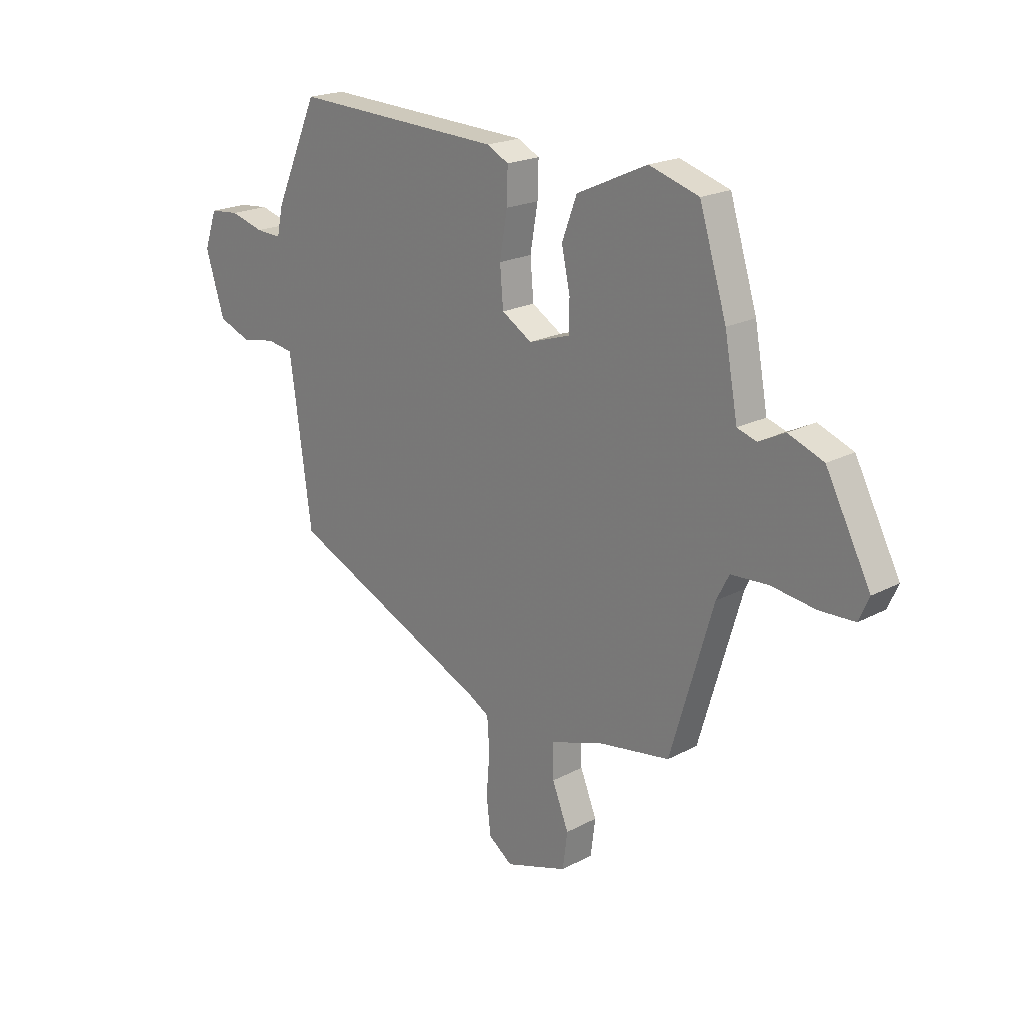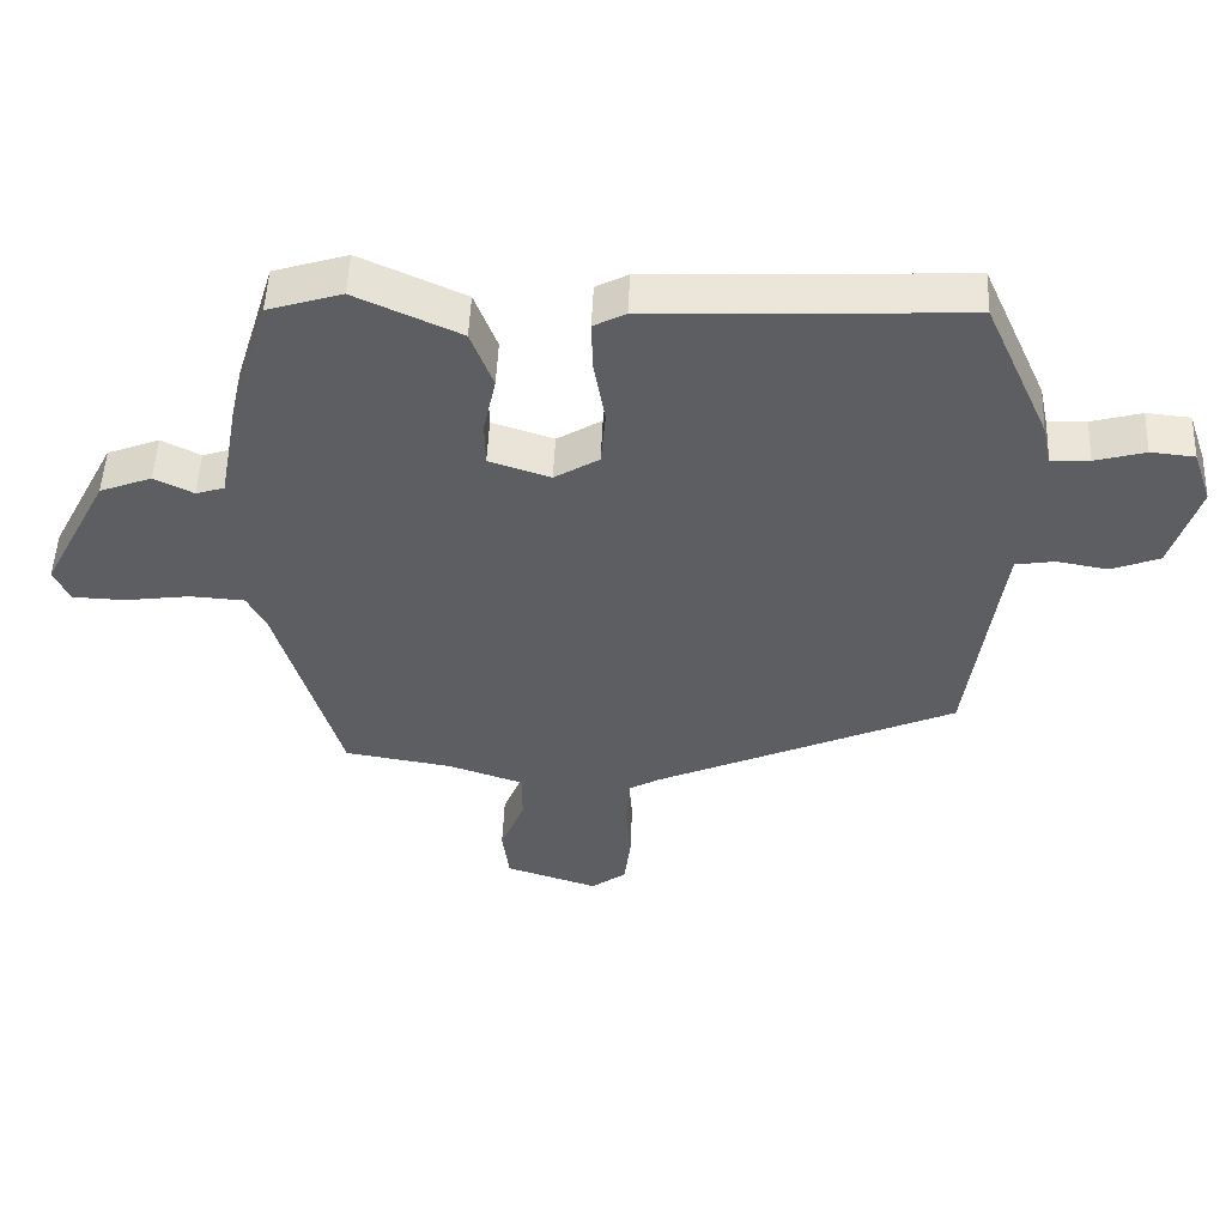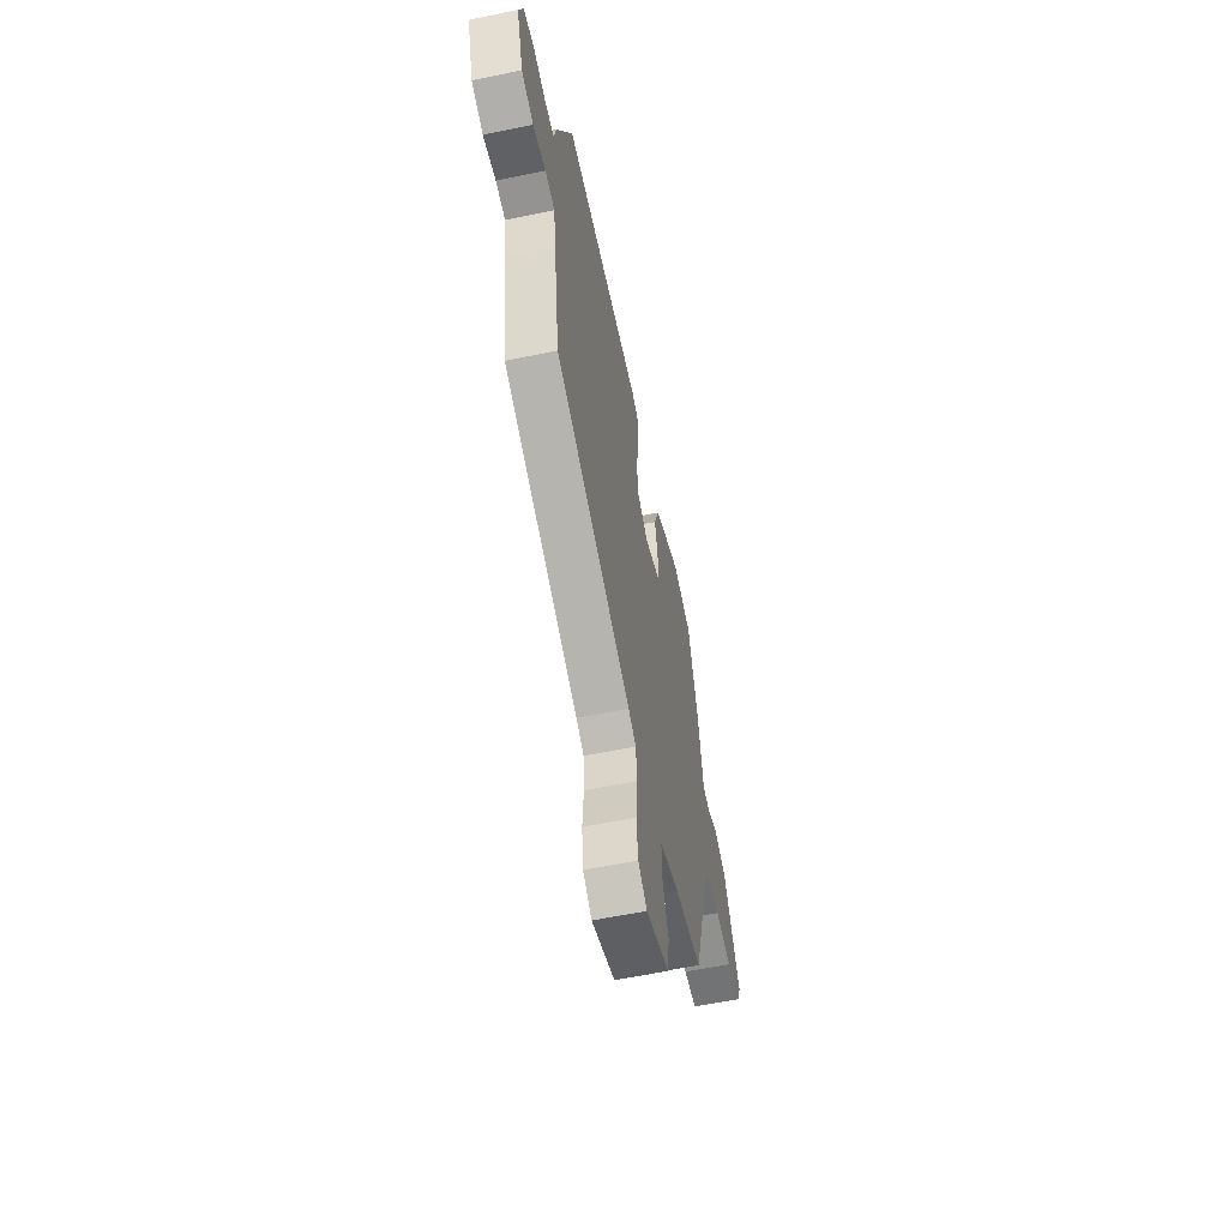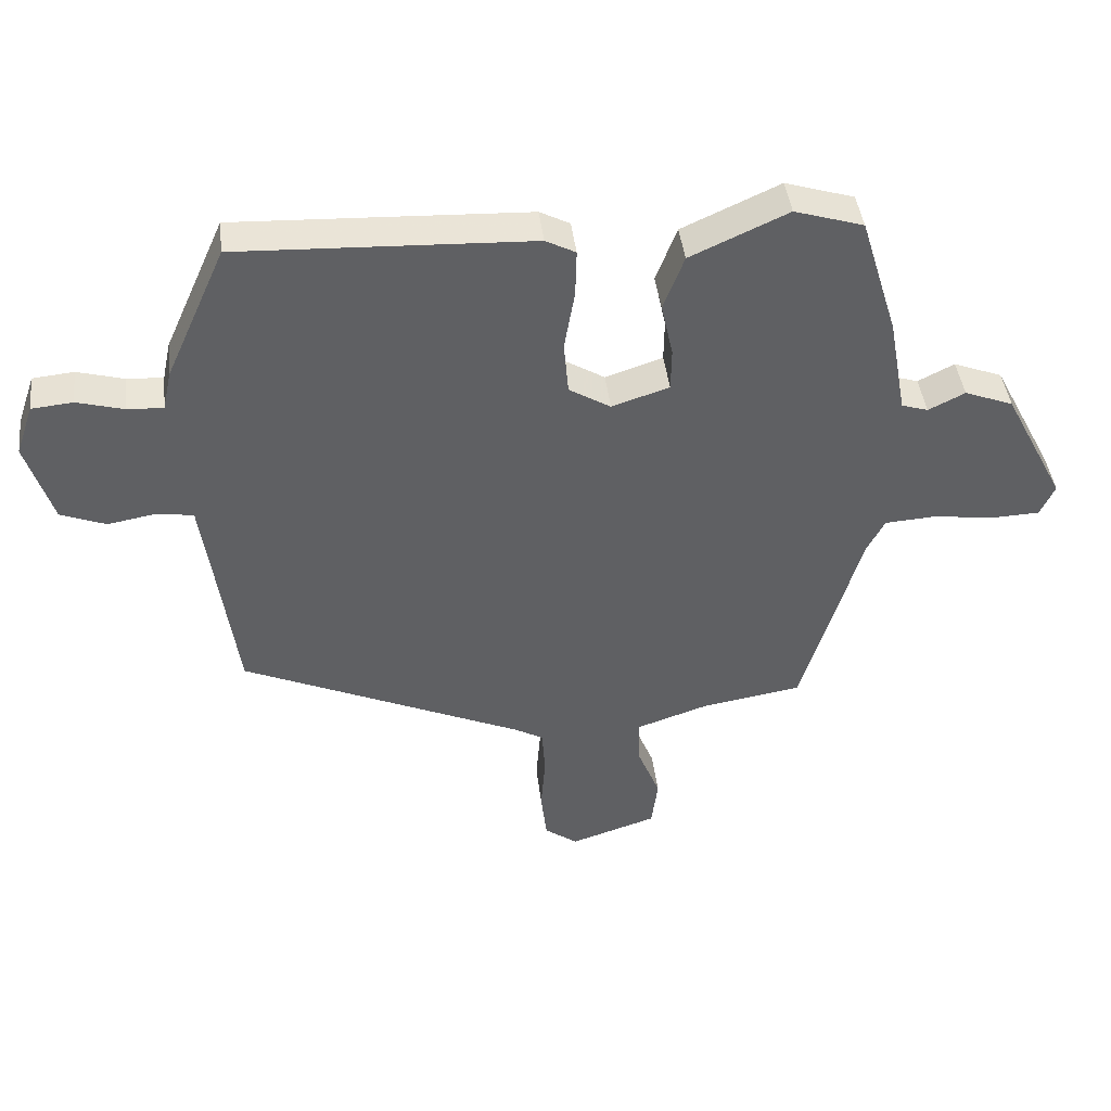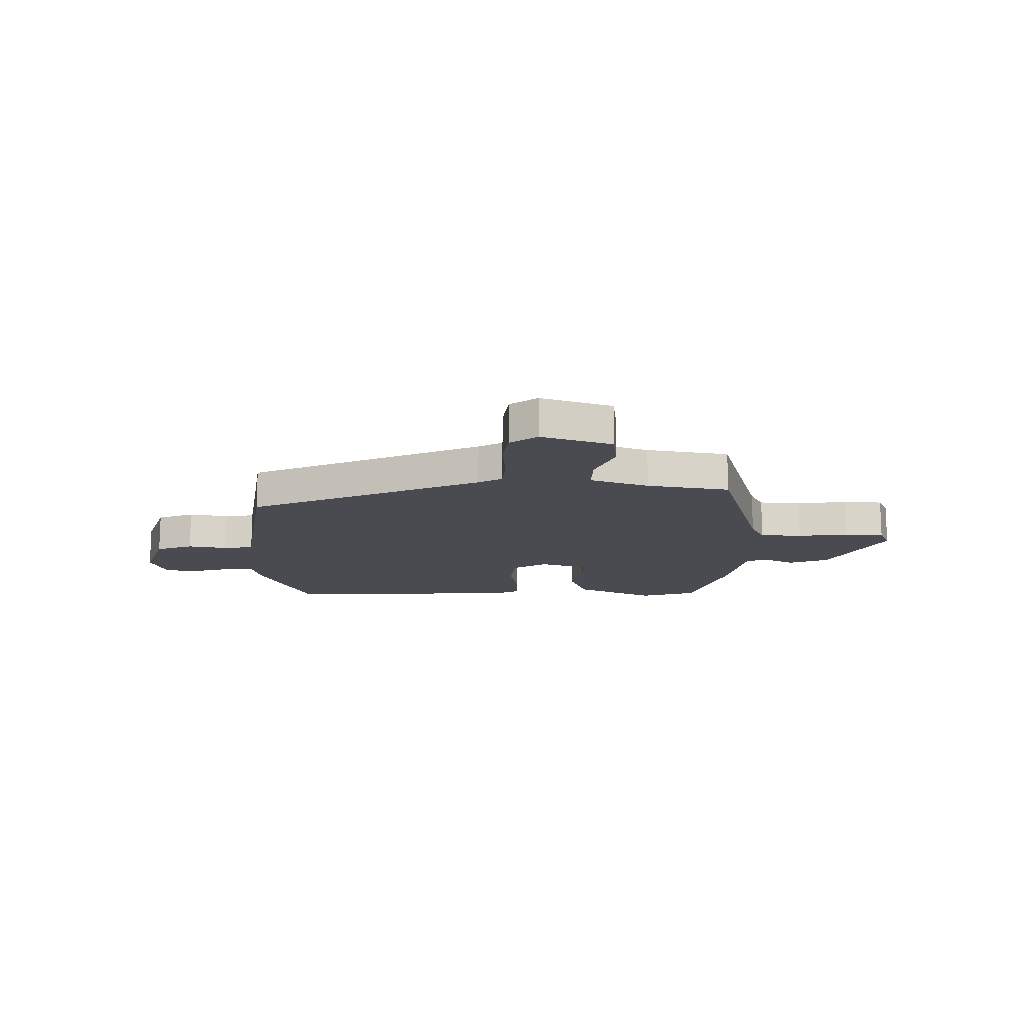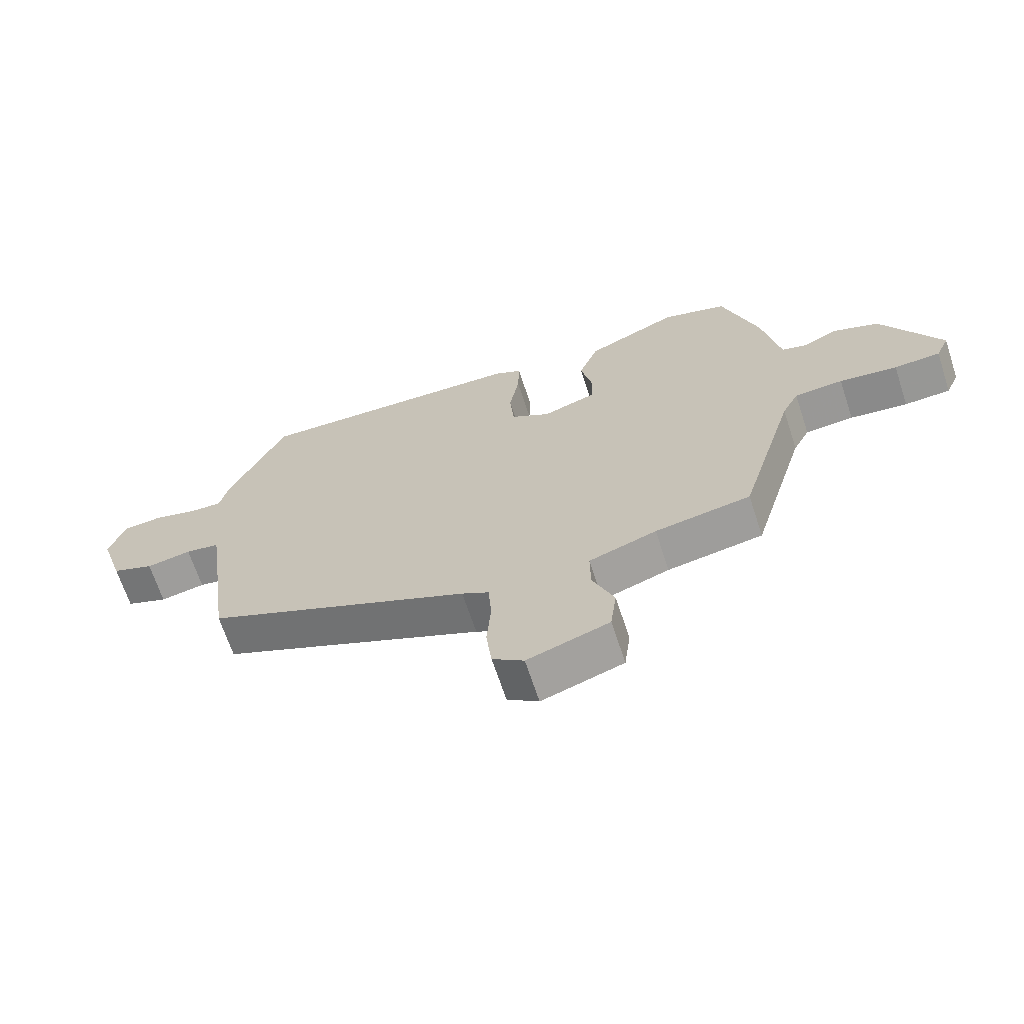
<metadata>
{"format":"obj","ext":"obj","renderer":"f3d","projection":"perspective","resolution":1024,"background":"white","views":[{"elev":20.3,"azim":-134.1,"up":"+Z"},{"elev":51.0,"azim":2.4,"up":"+Z"},{"elev":-58.1,"azim":102.2,"up":"+Z"},{"elev":43.1,"azim":173.1,"up":"+Z"},{"elev":-14.4,"azim":178.7,"up":"+Y"},{"elev":-67.2,"azim":-161.8,"up":"+Z"}]}
</metadata>
<code>
v 0.437 0.07 0.495
v 0.53 0.07 0.287
v 0.543 0.07 0.227
v 0.598 0.07 0.23
v 0.67 0.07 0.25
v 0.733 0.07 0.244
v 0.76 0.07 0.166
v 0.72 0.07 0.038
v 0.651 0.07 0.011
v 0.577 0.07 0.024
v 0.521 0.07 0.015
v 0.508 0.07 -0.077
v 0.474 0.07 -0.326
v 0.04 0.07 -0.52
v -0.004 0.07 -0.545
v -0.009 0.07 -0.616
v -0.002 0.07 -0.705
v -0.011 0.07 -0.783
v -0.062 0.07 -0.82
v -0.195 0.07 -0.777
v -0.205 0.07 -0.7
v -0.17 0.07 -0.613
v -0.169 0.07 -0.54
v -0.279 0.07 -0.503
v -0.434 0.07 -0.478
v -0.525 0.07 -0.17
v -0.552 0.07 -0.118
v -0.631 0.07 -0.113
v -0.725 0.07 -0.126
v -0.8 0.07 -0.123
v -0.822 0.07 -0.074
v -0.727 0.07 0.108
v -0.652 0.07 0.137
v -0.596 0.07 0.109
v -0.555 0.07 0.122
v -0.527 0.07 0.274
v -0.469 0.07 0.462
v -0.363 0.07 0.495
v -0.213 0.07 0.427
v -0.181 0.07 0.342
v -0.199 0.07 0.258
v -0.198 0.07 0.193
v -0.11 0.07 0.164
v -0.046 0.07 0.203
v -0.039 0.07 0.285
v -0.055 0.07 0.378
v -0.057 0.07 0.451
v -0.011 0.07 0.475
v 0.437 0 0.495
v 0.53 0 0.287
v 0.543 0 0.227
v 0.598 0 0.23
v 0.67 0 0.25
v 0.733 0 0.244
v 0.76 0 0.166
v 0.72 0 0.038
v 0.651 0 0.011
v 0.577 0 0.024
v 0.521 0 0.015
v 0.508 0 -0.077
v 0.474 0 -0.326
v 0.04 0 -0.52
v -0.004 0 -0.545
v -0.009 0 -0.616
v -0.002 0 -0.705
v -0.011 0 -0.783
v -0.062 0 -0.82
v -0.195 0 -0.777
v -0.205 0 -0.7
v -0.17 0 -0.613
v -0.169 0 -0.54
v -0.279 0 -0.503
v -0.434 0 -0.478
v -0.525 0 -0.17
v -0.552 0 -0.118
v -0.631 0 -0.113
v -0.725 0 -0.126
v -0.8 0 -0.123
v -0.822 0 -0.074
v -0.727 0 0.108
v -0.652 0 0.137
v -0.596 0 0.109
v -0.555 0 0.122
v -0.527 0 0.274
v -0.469 0 0.462
v -0.363 0 0.495
v -0.213 0 0.427
v -0.181 0 0.342
v -0.199 0 0.258
v -0.198 0 0.193
v -0.11 0 0.164
v -0.046 0 0.203
v -0.039 0 0.285
v -0.055 0 0.378
v -0.057 0 0.451
v -0.011 0 0.475
f 45 46 47 48
f 44 45 48 1
f 43 44 1 2
f 38 39 40 41
f 38 41 42
f 35 36 37 38
f 35 38 42
f 34 35 42 43
f 32 33 34
f 31 32 34
f 28 29 30 31
f 27 28 31 34
f 26 27 34 43
f 24 25 26 43
f 19 20 21 22
f 19 22 23
f 16 17 18 19
f 15 16 19 23
f 14 15 23 24
f 12 13 14 24
f 7 8 9 10
f 7 10 11
f 4 5 6 7
f 3 4 7 11
f 11 12 24 43
f 2 3 11 43
f 96 95 94 93
f 49 96 93 92
f 50 49 92 91
f 89 88 87 86
f 90 89 86
f 86 85 84 83
f 90 86 83
f 91 90 83 82
f 82 81 80
f 82 80 79
f 79 78 77 76
f 82 79 76 75
f 91 82 75 74
f 91 74 73 72
f 70 69 68 67
f 71 70 67
f 67 66 65 64
f 71 67 64 63
f 72 71 63 62
f 72 62 61 60
f 58 57 56 55
f 59 58 55
f 55 54 53 52
f 59 55 52 51
f 91 72 60 59
f 91 59 51 50
f 1 49 50 2
f 2 50 51 3
f 3 51 52 4
f 4 52 53 5
f 5 53 54 6
f 6 54 55 7
f 7 55 56 8
f 8 56 57 9
f 9 57 58 10
f 10 58 59 11
f 11 59 60 12
f 12 60 61 13
f 13 61 62 14
f 14 62 63 15
f 15 63 64 16
f 16 64 65 17
f 17 65 66 18
f 18 66 67 19
f 19 67 68 20
f 20 68 69 21
f 21 69 70 22
f 22 70 71 23
f 23 71 72 24
f 24 72 73 25
f 25 73 74 26
f 26 74 75 27
f 27 75 76 28
f 28 76 77 29
f 29 77 78 30
f 30 78 79 31
f 31 79 80 32
f 32 80 81 33
f 33 81 82 34
f 34 82 83 35
f 35 83 84 36
f 36 84 85 37
f 37 85 86 38
f 38 86 87 39
f 39 87 88 40
f 40 88 89 41
f 41 89 90 42
f 42 90 91 43
f 43 91 92 44
f 44 92 93 45
f 45 93 94 46
f 46 94 95 47
f 47 95 96 48
f 48 96 49 1

</code>
